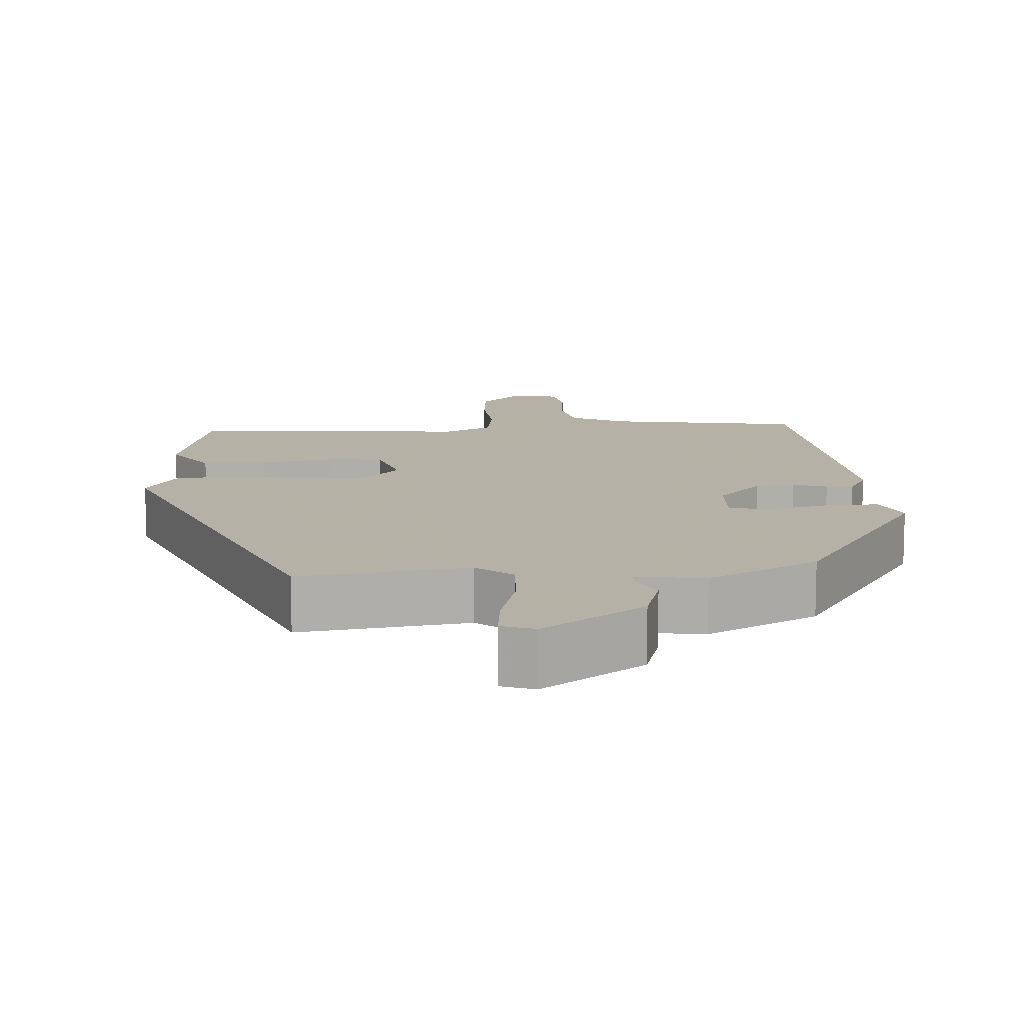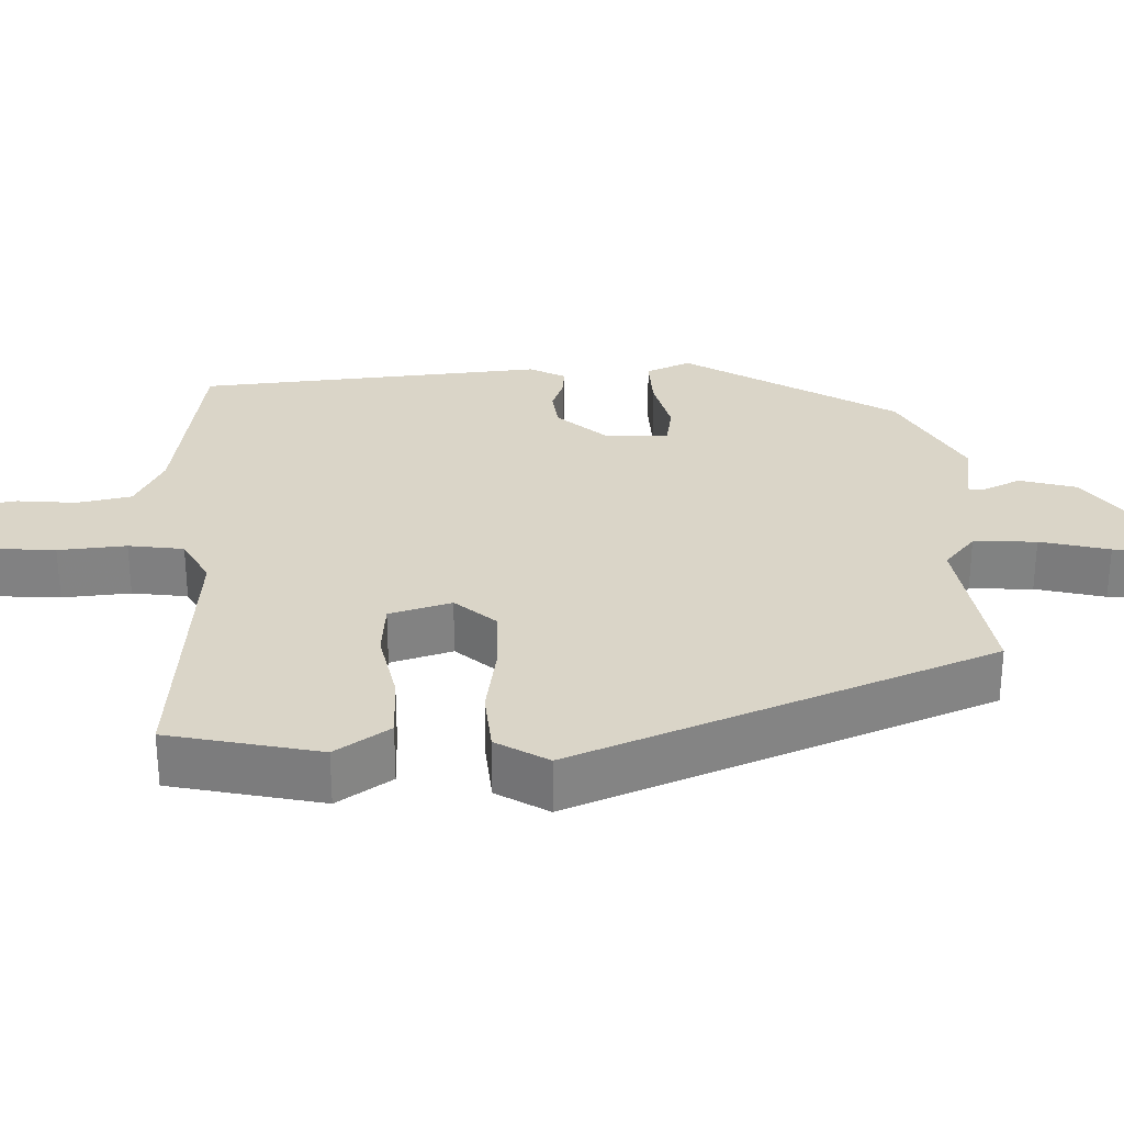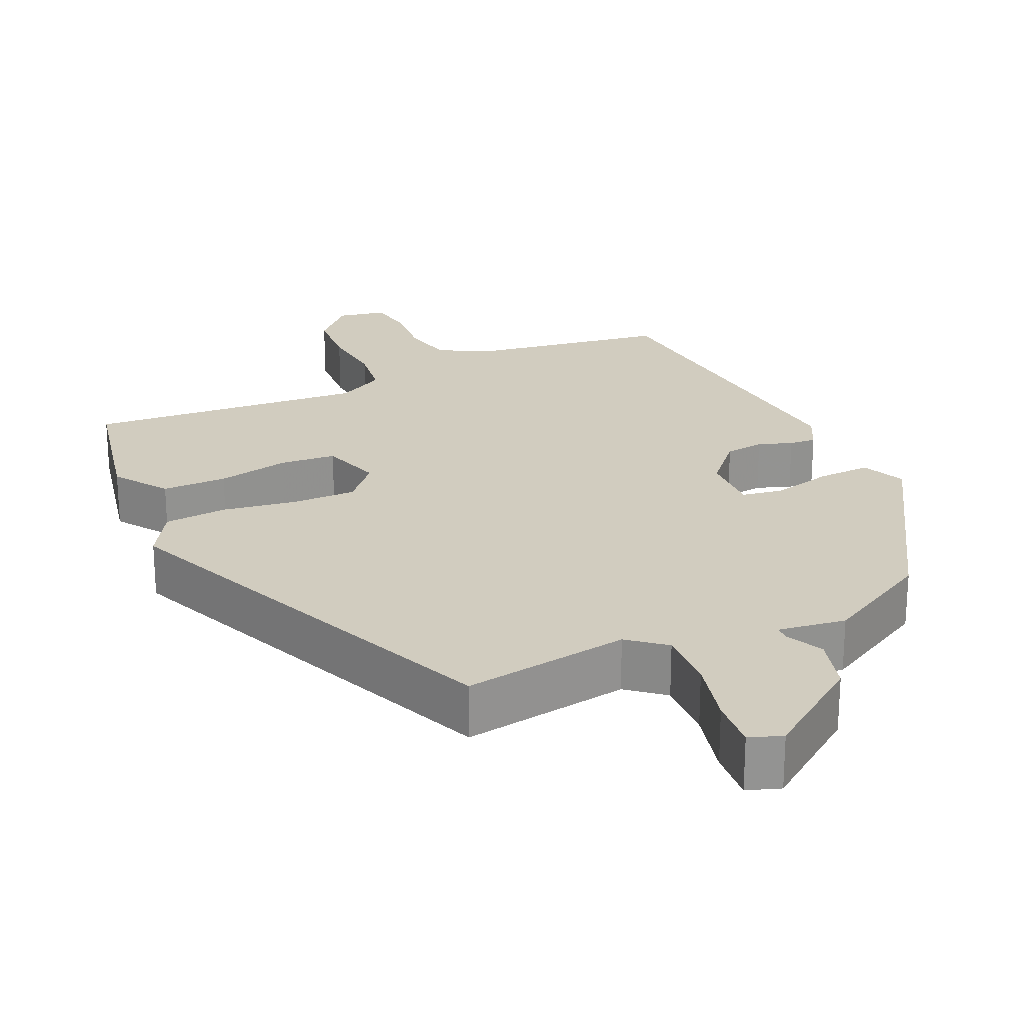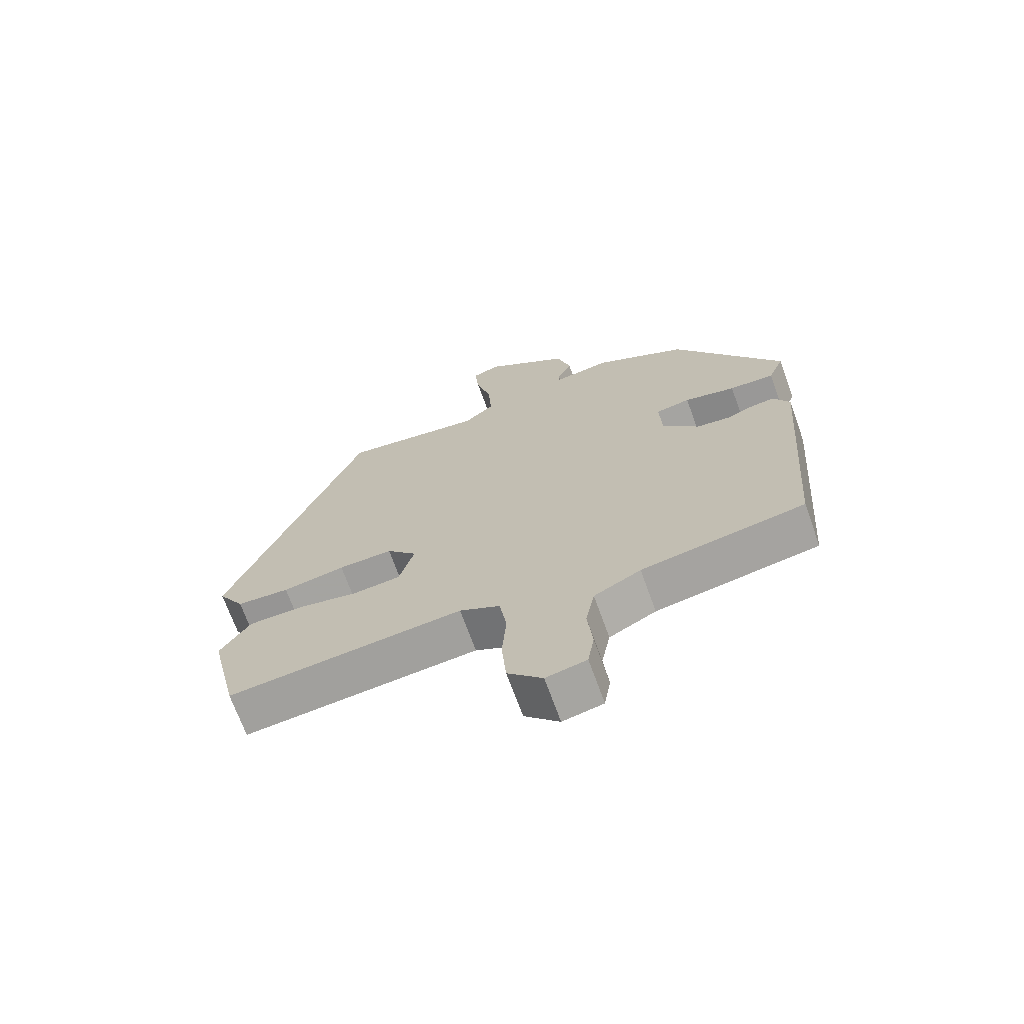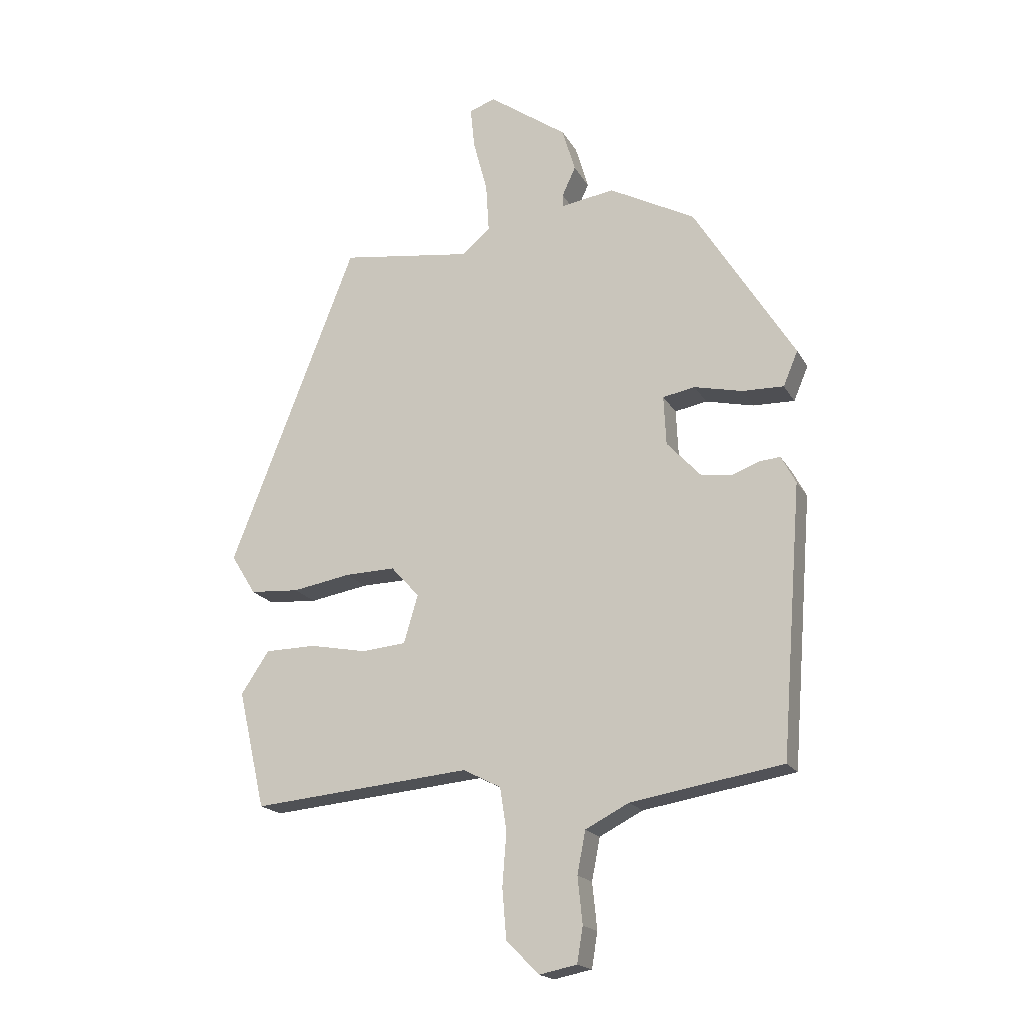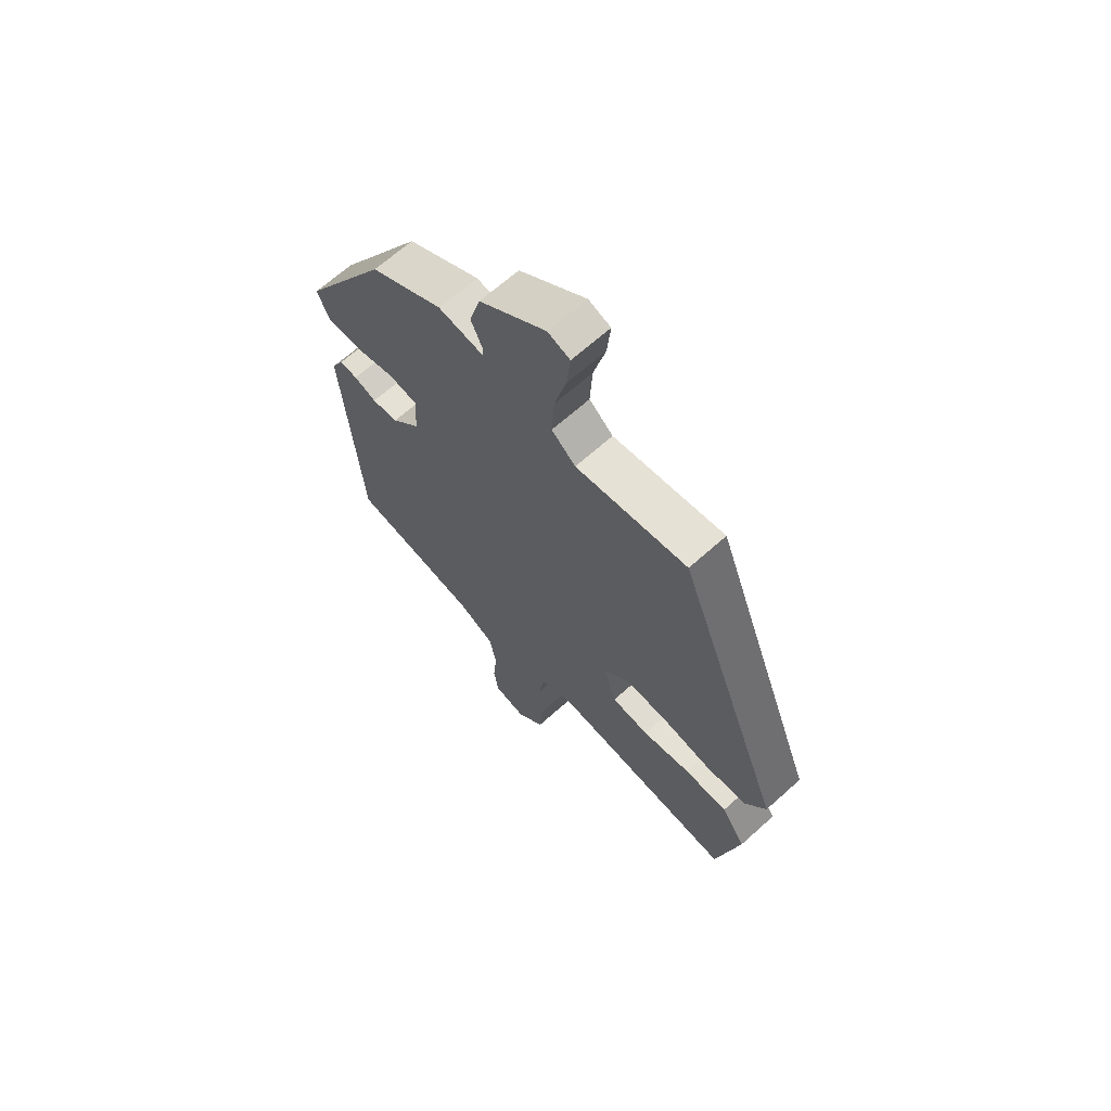
<metadata>
{"format":"obj","ext":"obj","renderer":"f3d","projection":"perspective","resolution":1024,"background":"white","views":[{"elev":12.1,"azim":-3.8,"up":"+Y"},{"elev":29.3,"azim":-92.5,"up":"+Y"},{"elev":23.8,"azim":-25.4,"up":"+Y"},{"elev":-69.5,"azim":19.8,"up":"+Z"},{"elev":-18.7,"azim":21.4,"up":"+Z"},{"elev":66.0,"azim":-132.1,"up":"+Z"}]}
</metadata>
<code>
v -0.326 0.07 0.501
v -0.102 0.07 0.469
v -0.054 0.07 0.51
v -0.059 0.07 0.593
v -0.083 0.07 0.684
v -0.09 0.07 0.754
v -0.046 0.07 0.77
v 0.088 0.07 0.675
v 0.11 0.07 0.6
v 0.087 0.07 0.55
v 0.087 0.07 0.529
v 0.178 0.07 0.543
v 0.324 0.07 0.465
v 0.495 0.07 0.189
v 0.47 0.07 0.13
v 0.399 0.07 0.132
v 0.318 0.07 0.151
v 0.263 0.07 0.141
v 0.267 0.07 0.057
v 0.325 0.07 -0.006
v 0.378 0.07 -0.012
v 0.423 0.07 0.005
v 0.459 0.07 0.008
v 0.484 0.07 -0.039
v 0.448 0.07 -0.497
v 0.19 0.07 -0.54
v 0.116 0.07 -0.578
v 0.102 0.07 -0.65
v 0.11 0.07 -0.729
v 0.1 0.07 -0.789
v 0.036 0.07 -0.802
v -0.019 0.07 -0.746
v -0.026 0.07 -0.662
v -0.019 0.07 -0.572
v -0.03 0.07 -0.499
v -0.094 0.07 -0.466
v -0.467 0.07 -0.5
v -0.513 0.07 -0.3
v -0.465 0.07 -0.228
v -0.378 0.07 -0.227
v -0.281 0.07 -0.246
v -0.206 0.07 -0.239
v -0.182 0.07 -0.157
v -0.23 0.07 -0.104
v -0.316 0.07 -0.106
v -0.415 0.07 -0.123
v -0.499 0.07 -0.117
v -0.541 0.07 -0.049
v -0.326 0 0.501
v -0.102 0 0.469
v -0.054 0 0.51
v -0.059 0 0.593
v -0.083 0 0.684
v -0.09 0 0.754
v -0.046 0 0.77
v 0.088 0 0.675
v 0.11 0 0.6
v 0.087 0 0.55
v 0.087 0 0.529
v 0.178 0 0.543
v 0.324 0 0.465
v 0.495 0 0.189
v 0.47 0 0.13
v 0.399 0 0.132
v 0.318 0 0.151
v 0.263 0 0.141
v 0.267 0 0.057
v 0.325 0 -0.006
v 0.378 0 -0.012
v 0.423 0 0.005
v 0.459 0 0.008
v 0.484 0 -0.039
v 0.448 0 -0.497
v 0.19 0 -0.54
v 0.116 0 -0.578
v 0.102 0 -0.65
v 0.11 0 -0.729
v 0.1 0 -0.789
v 0.036 0 -0.802
v -0.019 0 -0.746
v -0.026 0 -0.662
v -0.019 0 -0.572
v -0.03 0 -0.499
v -0.094 0 -0.466
v -0.467 0 -0.5
v -0.513 0 -0.3
v -0.465 0 -0.228
v -0.378 0 -0.227
v -0.281 0 -0.246
v -0.206 0 -0.239
v -0.182 0 -0.157
v -0.23 0 -0.104
v -0.316 0 -0.106
v -0.415 0 -0.123
v -0.499 0 -0.117
v -0.541 0 -0.049
f 48 1 2
f 47 48 2
f 46 47 2
f 45 46 2
f 44 45 2 3
f 43 44 3
f 39 40 41
f 38 39 41
f 37 38 41
f 36 37 41
f 35 36 41 42
f 32 33 34
f 31 32 34
f 30 31 34
f 29 30 34
f 28 29 34
f 27 28 34 35
f 35 42 43
f 27 35 43
f 26 27 43
f 24 25 26
f 23 24 26
f 22 23 26
f 21 22 26
f 15 16 17
f 14 15 17
f 13 14 17
f 12 13 17
f 11 12 17
f 11 17 18
f 8 9 10
f 7 8 10
f 6 7 10
f 5 6 10
f 4 5 10
f 3 4 10 11
f 11 18 19
f 3 11 19
f 43 3 19
f 20 21 26 43
f 19 20 43
f 50 49 96
f 50 96 95
f 50 95 94
f 50 94 93
f 51 50 93 92
f 51 92 91
f 89 88 87
f 89 87 86
f 89 86 85
f 89 85 84
f 90 89 84 83
f 82 81 80
f 82 80 79
f 82 79 78
f 82 78 77
f 82 77 76
f 83 82 76 75
f 91 90 83
f 91 83 75
f 91 75 74
f 74 73 72
f 74 72 71
f 74 71 70
f 74 70 69
f 65 64 63
f 65 63 62
f 65 62 61
f 65 61 60
f 65 60 59
f 66 65 59
f 58 57 56
f 58 56 55
f 58 55 54
f 58 54 53
f 58 53 52
f 59 58 52 51
f 67 66 59
f 67 59 51
f 67 51 91
f 91 74 69 68
f 91 68 67
f 1 49 50 2
f 2 50 51 3
f 3 51 52 4
f 4 52 53 5
f 5 53 54 6
f 6 54 55 7
f 7 55 56 8
f 8 56 57 9
f 9 57 58 10
f 10 58 59 11
f 11 59 60 12
f 12 60 61 13
f 13 61 62 14
f 14 62 63 15
f 15 63 64 16
f 16 64 65 17
f 17 65 66 18
f 18 66 67 19
f 19 67 68 20
f 20 68 69 21
f 21 69 70 22
f 22 70 71 23
f 23 71 72 24
f 24 72 73 25
f 25 73 74 26
f 26 74 75 27
f 27 75 76 28
f 28 76 77 29
f 29 77 78 30
f 30 78 79 31
f 31 79 80 32
f 32 80 81 33
f 33 81 82 34
f 34 82 83 35
f 35 83 84 36
f 36 84 85 37
f 37 85 86 38
f 38 86 87 39
f 39 87 88 40
f 40 88 89 41
f 41 89 90 42
f 42 90 91 43
f 43 91 92 44
f 44 92 93 45
f 45 93 94 46
f 46 94 95 47
f 47 95 96 48
f 48 96 49 1

</code>
